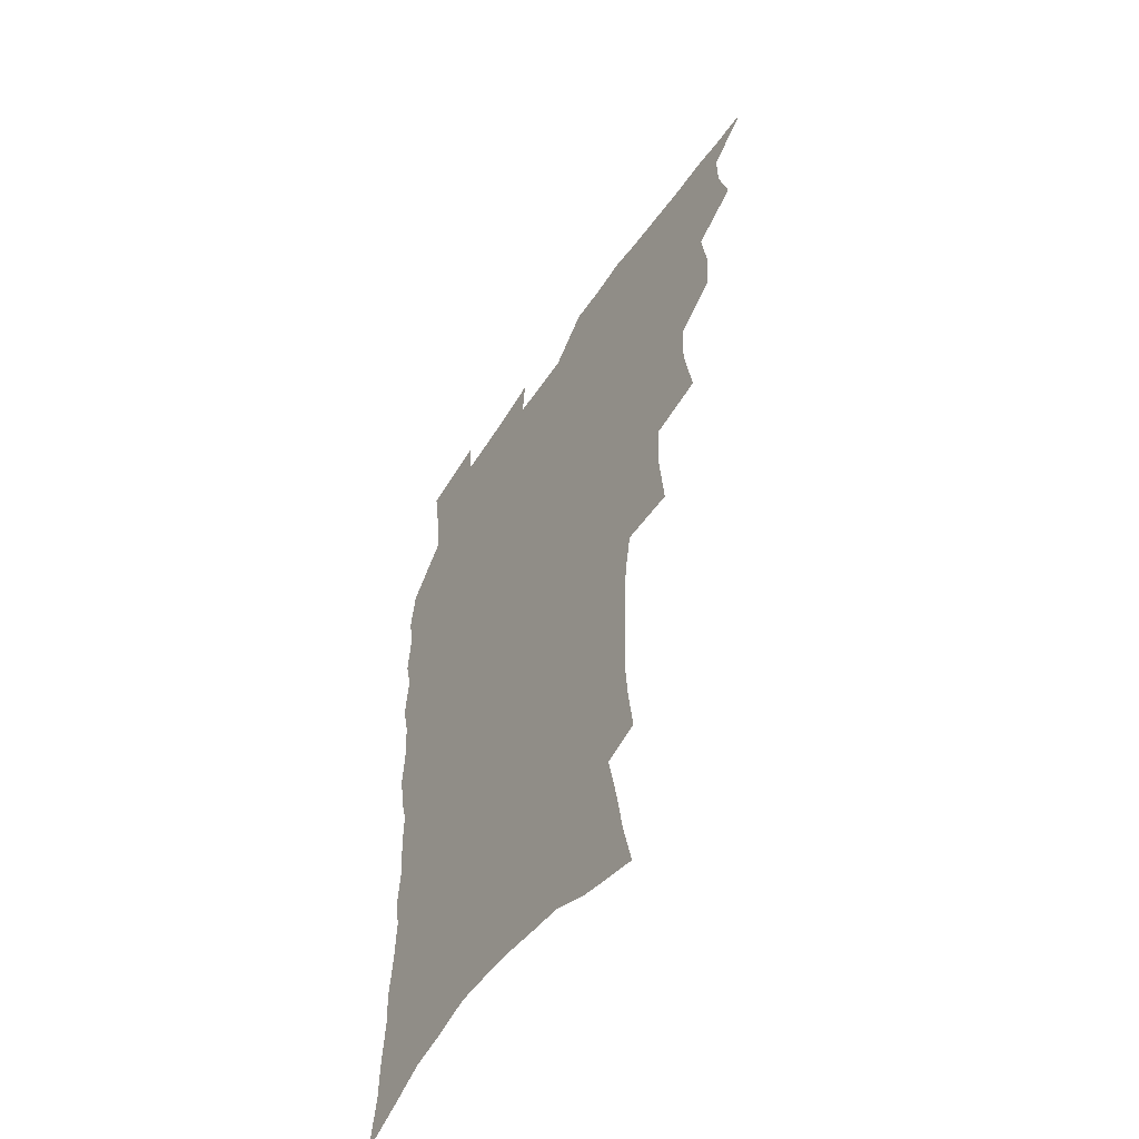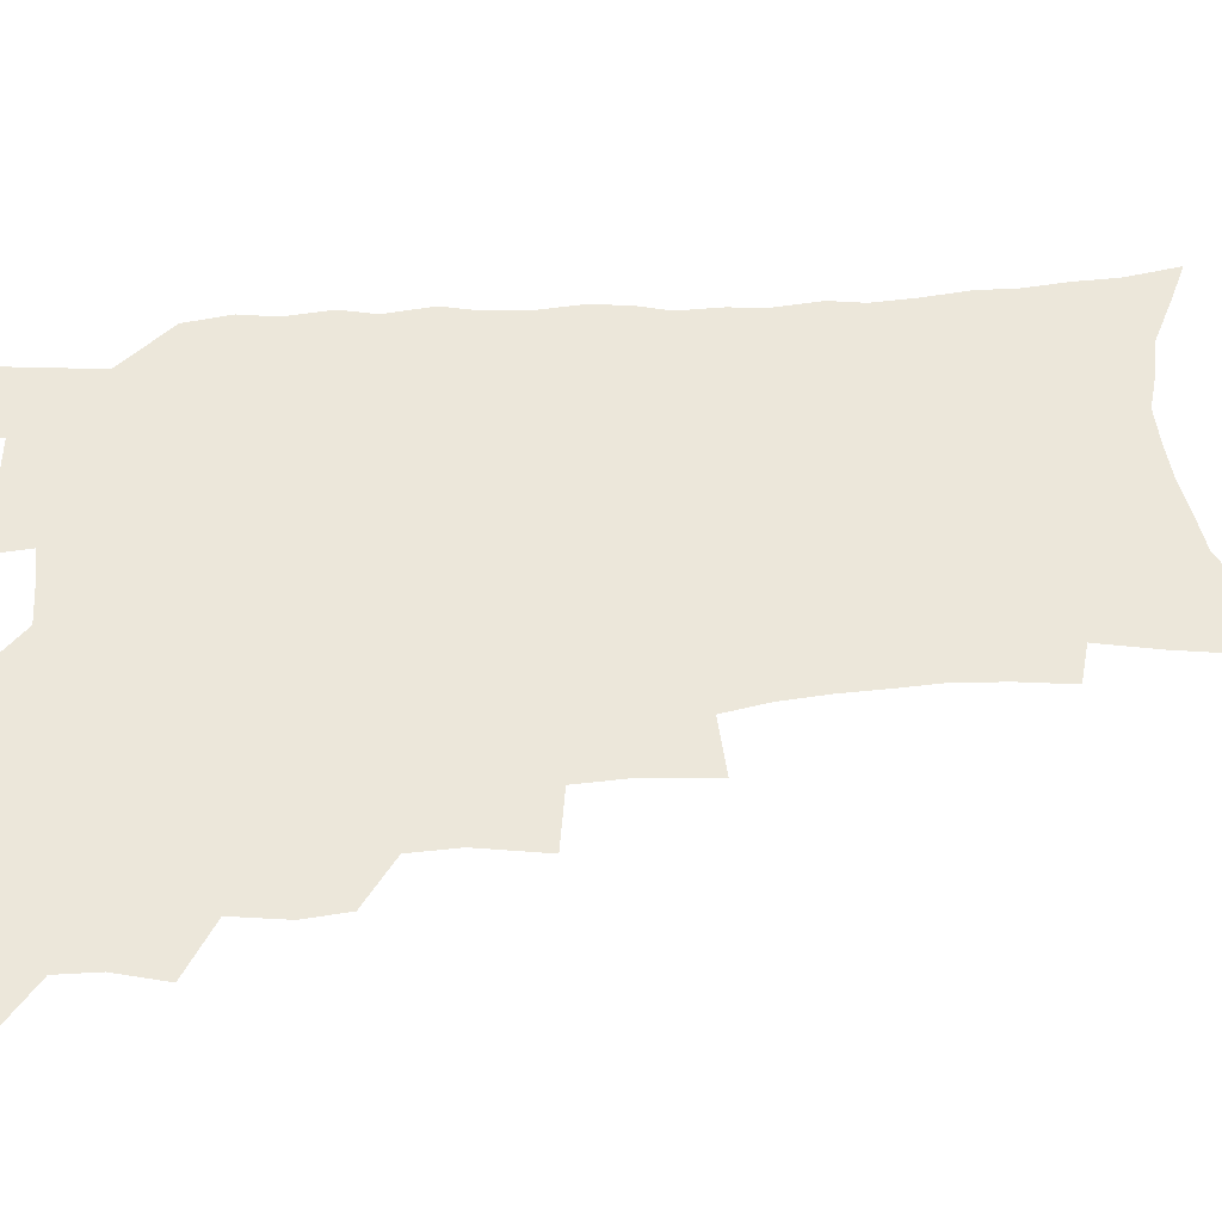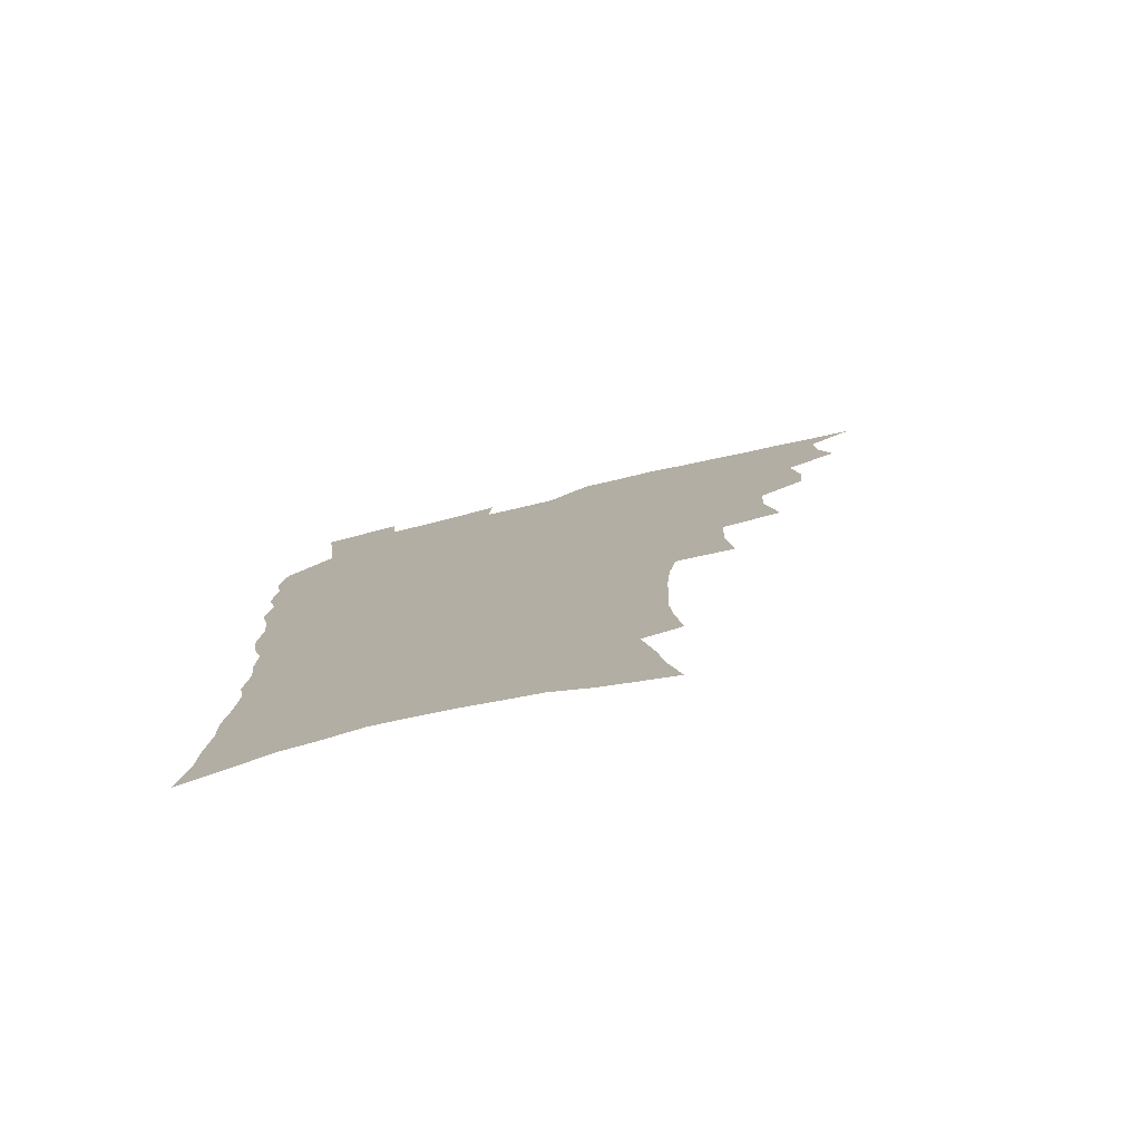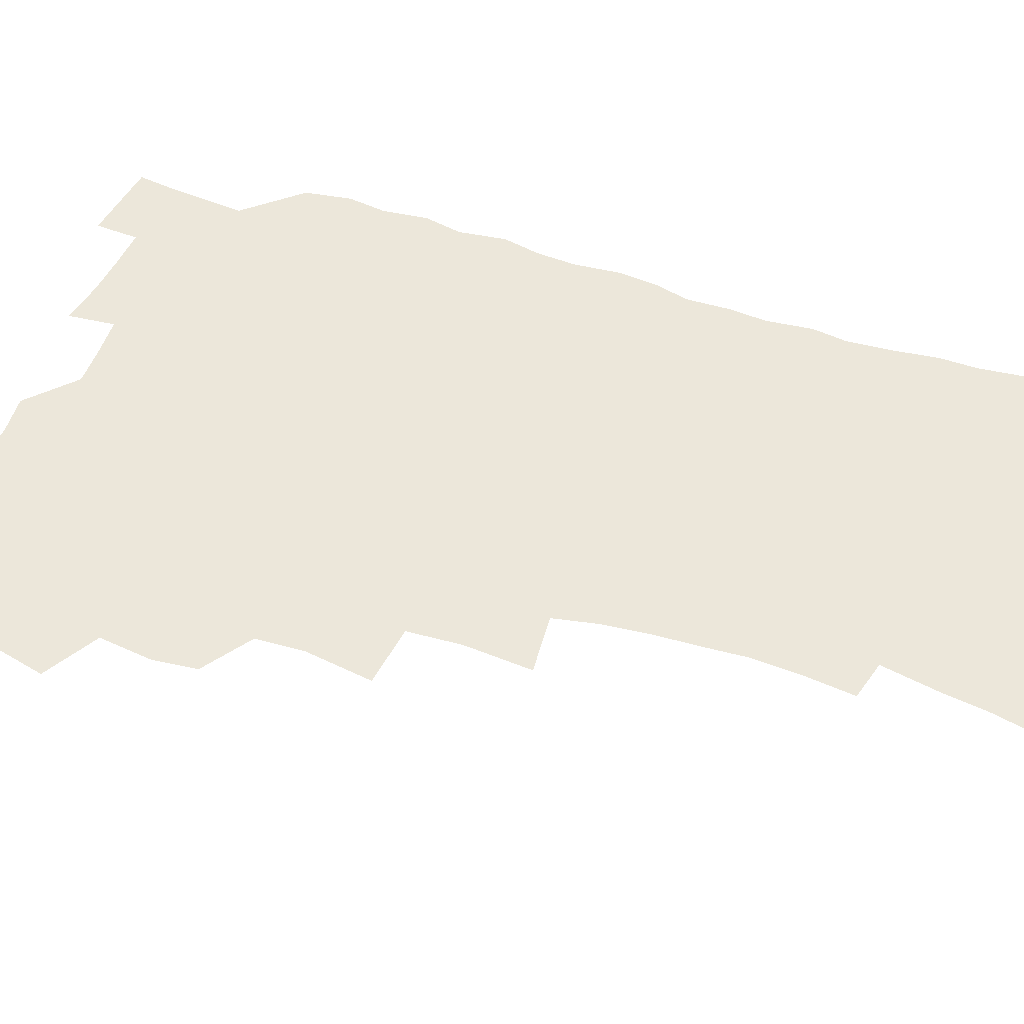
<metadata>
{"format":"obj","ext":"obj","renderer":"f3d","projection":"perspective","resolution":1024,"background":"white","views":[{"elev":-54.9,"azim":-123.4,"up":"+Y"},{"elev":52.6,"azim":-94.8,"up":"+Z"},{"elev":-78.6,"azim":-167.1,"up":"+Y"},{"elev":51.3,"azim":-71.5,"up":"+Z"}]}
</metadata>
<code>
v 465.9 520.5 0
v 478.2 471.6 0
v 483.1 490.3 0
v 483.5 505.8 0
v 481.4 521.6 0
v 496.6 422.7 0
v 495.2 439.1 0
v 498.1 459.2 0
v 500 476.5 0
v 500.4 492 0
v 499.2 506.8 0
v 496.3 523.9 0
v 510.4 366.5 0
v 514.7 391.9 0
v 514.1 409.9 0
v 516.4 430.2 0
v 514.3 445.2 0
v 513.2 460.1 0
v 516.7 478.7 0
v 516 493.3 0
v 514.3 508.1 0
v 511.9 524.4 0
v 531.4 317.2 0
v 533.9 342.8 0
v 533.1 362.9 0
v 532.3 381.8 0
v 533.1 401.1 0
v 531.4 416.2 0
v 532.2 433.8 0
v 532.2 449.7 0
v 532.3 465.3 0
v 531.5 480 0
v 530.6 494.6 0
v 529 509.6 0
v 526.5 526.3 0
v 555.4 212.7 0
v 558 232.1 0
v 559.3 250.1 0
v 558.6 265.6 0
v 558.1 283.8 0
v 556.7 301.7 0
v 553.7 318.5 0
v 551 335.6 0
v 549.5 353 0
v 549.3 372.2 0
v 547.7 387.7 0
v 547.5 404.6 0
v 547.5 421 0
v 548.2 437.4 0
v 547.9 452.4 0
v 548.7 467.6 0
v 547.2 481.5 0
v 545.3 496 0
v 543.7 510.6 0
v 541.2 527.8 0
v 558.6 150.5 0
v 563 169.6 0
v 565.7 187 0
v 570.1 208.6 0
v 573.1 229.3 0
v 572.4 244.1 0
v 573 261.8 0
v 571.4 276.4 0
v 571.6 296.9 0
v 568.9 310.7 0
v 567.2 327.9 0
v 564.7 342.6 0
v 564.5 360.9 0
v 563.5 377.2 0
v 563.5 394.2 0
v 562.8 409.4 0
v 564 426.3 0
v 562.8 439.9 0
v 563.8 455.7 0
v 562.8 469 0
v 561.6 482.7 0
v 560.4 496.7 0
v 558 512.9 0
v 555.4 530.6 0
v 571.8 154.4 0
v 577.8 177.8 0
v 582.1 199.6 0
v 585.3 220.8 0
v 586.1 238.2 0
v 586.2 255.1 0
v 585 269.4 0
v 584.5 286.9 0
v 583.7 304.2 0
v 581.9 319 0
v 581 336.2 0
v 579.8 351.8 0
v 577.7 364.7 0
v 577.2 381.1 0
v 577.5 397.8 0
v 578.2 414.9 0
v 577.5 428.3 0
v 577.1 442 0
v 577.4 456.7 0
v 576.4 470 0
v 576.1 483.5 0
v 574.8 497.4 0
v 572.5 513.9 0
v 571.2 529.2 0
v 585.4 158.6 0
v 593.4 188.3 0
v 597 210.7 0
v 597.5 226.7 0
v 597.8 243.4 0
v 597.5 259.5 0
v 596.9 275.3 0
v 596.1 291.3 0
v 595.1 307.7 0
v 594.8 326.2 0
v 593.2 339.8 0
v 591.9 353.8 0
v 591.6 370.4 0
v 590.7 385.1 0
v 590.9 399.1 0
v 591 415.2 0
v 590.5 428.8 0
v 590.5 443.2 0
v 590.9 457.6 0
v 590.4 470.8 0
v 589.8 484.3 0
v 588.7 498.6 0
v 587.1 514.1 0
v 585.5 529.8 0
v 600.6 166.2 0
v 606.9 194.7 0
v 608.9 214.7 0
v 609.6 232.2 0
v 609.2 246.9 0
v 608.5 261.2 0
v 608.1 278.2 0
v 607.7 295.6 0
v 606.8 310.8 0
v 606.3 328.8 0
v 605.3 342.4 0
v 604.8 358.1 0
v 604 371.9 0
v 603 382.9 0
v 603.4 400.2 0
v 604.1 417 0
v 603.8 430.3 0
v 604.4 445.4 0
v 604 458.1 0
v 603.9 471.3 0
v 603.5 484.7 0
v 603.5 498.2 0
v 602.1 513.4 0
v 614.6 168.5 0
v 619.1 196.6 0
v 620.4 217.2 0
v 620.7 233.3 0
v 620.6 250 0
v 620.1 264.9 0
v 619.7 282.3 0
v 619 295.7 0
v 618.3 313.9 0
v 617.9 329.4 0
v 617.3 344.1 0
v 617 359.1 0
v 616.9 374.8 0
v 616.8 388.4 0
v 616.6 402.6 0
v 616.7 418 0
v 616.7 430.8 0
v 617.1 445.4 0
v 617.4 458.7 0
v 617.8 471.7 0
v 617.7 484.6 0
v 617.2 498.5 0
v 616.7 513 0
v 629.1 171.2 0
v 631.2 196.3 0
v 631.8 215.7 0
v 632 234.5 0
v 631.8 250.7 0
v 631.4 266.4 0
v 630.9 282.7 0
v 630.4 297.9 0
v 630.1 311.6 0
v 629.4 330.5 0
v 629.4 342.6 0
v 629 359.5 0
v 629.1 373.9 0
v 629.1 389 0
v 629.1 402.7 0
v 629.2 417.6 0
v 629.5 431.5 0
v 629.8 445.1 0
v 630.2 458.4 0
v 630.6 471.6 0
v 631 484.4 0
v 631.3 497.9 0
v 630.8 513.1 0
v 629.4 530.7 0
v 643.3 172.4 0
v 643.6 198.1 0
v 643.5 217.5 0
v 643.5 232.9 0
v 643.3 249.2 0
v 642.8 266.2 0
v 642.3 282.5 0
v 641.6 300.4 0
v 641.5 312.9 0
v 641 330.2 0
v 641.1 344.2 0
v 641.1 358.4 0
v 641.3 373.3 0
v 641.4 387.9 0
v 641.6 402.1 0
v 641.8 416.4 0
v 642.2 430.8 0
v 642.6 444.4 0
v 643.3 457.5 0
v 643.8 470.7 0
v 644.4 484 0
v 645 497.5 0
v 645.5 511.6 0
v 645.4 527.2 0
v 657.5 173 0
v 656 196.4 0
v 655.4 214.7 0
v 654.8 232.4 0
v 655.5 245.7 0
v 654 265.4 0
v 654.6 278.4 0
v 653.3 297.4 0
v 652.9 313.2 0
v 652.9 328.1 0
v 652.7 343.6 0
v 652.9 357.6 0
v 654.1 370.5 0
v 654.3 385.1 0
v 654.4 399.9 0
v 654.9 413.6 0
v 654.8 430.1 0
v 655.2 443.8 0
v 656.2 457 0
v 656.9 470.3 0
v 657.9 483.3 0
v 658.7 496.6 0
v 659.5 510.5 0
v 660.2 525.2 0
v 671.7 169 0
v 668.8 193.2 0
v 668.2 210.4 0
v 667.9 226.6 0
v 667.1 244.3 0
v 666.3 261.2 0
v 666 276.8 0
v 664.8 295.3 0
v 664.9 309.8 0
v 666.3 322.5 0
v 665.6 339.2 0
v 666.8 352.3 0
v 666.4 368.8 0
v 666.6 383.8 0
v 667.2 398 0
v 667.2 413.3 0
v 668.9 426.3 0
v 669.9 439.8 0
v 669.7 454.9 0
v 670.3 468.8 0
v 671.5 482 0
v 672.4 495.7 0
v 673.5 509.6 0
v 674.8 523.7 0
v 676 539.9 0
v 685.5 166.3 0
v 681.9 189.2 0
v 681.2 205.6 0
v 680.1 223.4 0
v 680 238.8 0
v 678.5 257.4 0
v 677.7 274.2 0
v 677.6 289.8 0
v 678.6 303.3 0
v 677.7 320.8 0
v 678.7 334.6 0
v 678.7 350.3 0
v 679.5 364.5 0
v 680 379.4 0
v 681.4 393.2 0
v 681.9 408.1 0
v 683.5 421.7 0
v 683 438 0
v 684.6 451.3 0
v 684.6 466.2 0
v 684.7 481.1 0
v 686 494.4 0
v 687.6 508 0
v 689.2 522.2 0
v 690.6 537.4 0
v 700.8 158.5 0
v 696.5 181.8 0
v 694.8 199.8 0
v 694.7 215.4 0
v 693 233.5 0
v 692.5 249.7 0
v 691.7 266.3 0
v 691.7 281.9 0
v 691.3 298.1 0
v 690.9 314.3 0
v 693 327.4 0
v 694 342 0
v 693 358.9 0
v 696.5 371.2 0
v 696.4 387 0
v 695.7 403.6 0
v 698.1 417.1 0
v 697.8 433.1 0
v 699.1 447.5 0
v 699.4 462.6 0
v 698.9 478.1 0
v 700.6 491.9 0
v 702 506.3 0
v 703.6 520.6 0
v 705.7 534.7 0
v 716 151.4 0
v 712.7 172.2 0
v 712.3 188.2 0
v 710.8 205.3 0
v 711.2 220 0
v 709.4 237.7 0
v 708.6 254.1 0
v 710.6 267.2 0
v 709.1 284.9 0
v 710.5 299.3 0
v 710.3 315.5 0
v 713.7 328.1 0
v 715.5 342.9 0
v 714.2 360.7 0
v 715.4 375.9 0
v 718.6 389.8 0
v 716.6 407.9 0
v 719.7 421.8 0
v 718.1 439.2 0
v 720.4 453.5 0
v 718 471 0
f 4 5 1
f 8 9 2
f 2 9 3
f 9 10 3
f 3 10 4
f 10 11 4
f 4 11 5
f 11 12 5
f 15 16 6
f 6 16 7
f 16 17 7
f 7 17 8
f 17 18 8
f 8 18 9
f 18 19 9
f 9 19 10
f 19 20 10
f 10 20 11
f 20 21 11
f 11 21 12
f 21 22 12
f 25 26 13
f 13 26 14
f 26 27 14
f 14 27 15
f 27 28 15
f 15 28 16
f 28 29 16
f 16 29 17
f 29 30 17
f 17 30 18
f 30 31 18
f 18 31 19
f 31 32 19
f 19 32 20
f 32 33 20
f 20 33 21
f 33 34 21
f 21 34 22
f 34 35 22
f 42 43 23
f 23 43 24
f 43 44 24
f 24 44 25
f 44 45 25
f 25 45 26
f 45 46 26
f 26 46 27
f 46 47 27
f 27 47 28
f 47 48 28
f 28 48 29
f 48 49 29
f 29 49 30
f 49 50 30
f 30 50 31
f 50 51 31
f 31 51 32
f 51 52 32
f 32 52 33
f 52 53 33
f 33 53 34
f 53 54 34
f 34 54 35
f 54 55 35
f 59 60 36
f 36 60 37
f 60 61 37
f 37 61 38
f 61 62 38
f 38 62 39
f 62 63 39
f 39 63 40
f 63 64 40
f 40 64 41
f 64 65 41
f 41 65 42
f 65 66 42
f 42 66 43
f 66 67 43
f 43 67 44
f 67 68 44
f 44 68 45
f 68 69 45
f 45 69 46
f 69 70 46
f 46 70 47
f 70 71 47
f 47 71 48
f 71 72 48
f 48 72 49
f 72 73 49
f 49 73 50
f 73 74 50
f 50 74 51
f 74 75 51
f 51 75 52
f 75 76 52
f 52 76 53
f 76 77 53
f 53 77 54
f 77 78 54
f 54 78 55
f 78 79 55
f 56 80 57
f 80 81 57
f 57 81 58
f 81 82 58
f 58 82 59
f 82 83 59
f 59 83 60
f 83 84 60
f 60 84 61
f 84 85 61
f 61 85 62
f 85 86 62
f 62 86 63
f 86 87 63
f 63 87 64
f 87 88 64
f 64 88 65
f 88 89 65
f 65 89 66
f 89 90 66
f 66 90 67
f 90 91 67
f 67 91 68
f 91 92 68
f 68 92 69
f 92 93 69
f 69 93 70
f 93 94 70
f 70 94 71
f 94 95 71
f 71 95 72
f 95 96 72
f 72 96 73
f 96 97 73
f 73 97 74
f 97 98 74
f 74 98 75
f 98 99 75
f 75 99 76
f 99 100 76
f 76 100 77
f 100 101 77
f 77 101 78
f 101 102 78
f 78 102 79
f 102 103 79
f 80 104 81
f 104 105 81
f 81 105 82
f 105 106 82
f 82 106 83
f 106 107 83
f 83 107 84
f 107 108 84
f 84 108 85
f 108 109 85
f 85 109 86
f 109 110 86
f 86 110 87
f 110 111 87
f 87 111 88
f 111 112 88
f 88 112 89
f 112 113 89
f 89 113 90
f 113 114 90
f 90 114 91
f 114 115 91
f 91 115 92
f 115 116 92
f 92 116 93
f 116 117 93
f 93 117 94
f 117 118 94
f 94 118 95
f 118 119 95
f 95 119 96
f 119 120 96
f 96 120 97
f 120 121 97
f 97 121 98
f 121 122 98
f 98 122 99
f 122 123 99
f 99 123 100
f 123 124 100
f 100 124 101
f 124 125 101
f 101 125 102
f 125 126 102
f 102 126 103
f 126 127 103
f 104 128 105
f 128 129 105
f 105 129 106
f 129 130 106
f 106 130 107
f 130 131 107
f 107 131 108
f 131 132 108
f 108 132 109
f 132 133 109
f 109 133 110
f 133 134 110
f 110 134 111
f 134 135 111
f 111 135 112
f 135 136 112
f 112 136 113
f 136 137 113
f 113 137 114
f 137 138 114
f 114 138 115
f 138 139 115
f 115 139 116
f 139 140 116
f 116 140 117
f 140 141 117
f 117 141 118
f 141 142 118
f 118 142 119
f 142 143 119
f 119 143 120
f 143 144 120
f 120 144 121
f 144 145 121
f 121 145 122
f 145 146 122
f 122 146 123
f 146 147 123
f 123 147 124
f 147 148 124
f 124 148 125
f 148 149 125
f 125 149 126
f 149 150 126
f 126 150 127
f 128 151 129
f 151 152 129
f 129 152 130
f 152 153 130
f 130 153 131
f 153 154 131
f 131 154 132
f 154 155 132
f 132 155 133
f 155 156 133
f 133 156 134
f 156 157 134
f 134 157 135
f 157 158 135
f 135 158 136
f 158 159 136
f 136 159 137
f 159 160 137
f 137 160 138
f 160 161 138
f 138 161 139
f 161 162 139
f 139 162 140
f 162 163 140
f 140 163 141
f 163 164 141
f 141 164 142
f 164 165 142
f 142 165 143
f 165 166 143
f 143 166 144
f 166 167 144
f 144 167 145
f 167 168 145
f 145 168 146
f 168 169 146
f 146 169 147
f 169 170 147
f 147 170 148
f 170 171 148
f 148 171 149
f 171 172 149
f 149 172 150
f 172 173 150
f 151 174 152
f 174 175 152
f 152 175 153
f 175 176 153
f 153 176 154
f 176 177 154
f 154 177 155
f 177 178 155
f 155 178 156
f 178 179 156
f 156 179 157
f 179 180 157
f 157 180 158
f 180 181 158
f 158 181 159
f 181 182 159
f 159 182 160
f 182 183 160
f 160 183 161
f 183 184 161
f 161 184 162
f 184 185 162
f 162 185 163
f 185 186 163
f 163 186 164
f 186 187 164
f 164 187 165
f 187 188 165
f 165 188 166
f 188 189 166
f 166 189 167
f 189 190 167
f 167 190 168
f 190 191 168
f 168 191 169
f 191 192 169
f 169 192 170
f 192 193 170
f 170 193 171
f 193 194 171
f 171 194 172
f 194 195 172
f 172 195 173
f 195 196 173
f 174 198 175
f 198 199 175
f 175 199 176
f 199 200 176
f 176 200 177
f 200 201 177
f 177 201 178
f 201 202 178
f 178 202 179
f 202 203 179
f 179 203 180
f 203 204 180
f 180 204 181
f 204 205 181
f 181 205 182
f 205 206 182
f 182 206 183
f 206 207 183
f 183 207 184
f 207 208 184
f 184 208 185
f 208 209 185
f 185 209 186
f 209 210 186
f 186 210 187
f 210 211 187
f 187 211 188
f 211 212 188
f 188 212 189
f 212 213 189
f 189 213 190
f 213 214 190
f 190 214 191
f 214 215 191
f 191 215 192
f 215 216 192
f 192 216 193
f 216 217 193
f 193 217 194
f 217 218 194
f 194 218 195
f 218 219 195
f 195 219 196
f 219 220 196
f 196 220 197
f 220 221 197
f 198 222 199
f 222 223 199
f 199 223 200
f 223 224 200
f 200 224 201
f 224 225 201
f 201 225 202
f 225 226 202
f 202 226 203
f 226 227 203
f 203 227 204
f 227 228 204
f 204 228 205
f 228 229 205
f 205 229 206
f 229 230 206
f 206 230 207
f 230 231 207
f 207 231 208
f 231 232 208
f 208 232 209
f 232 233 209
f 209 233 210
f 233 234 210
f 210 234 211
f 234 235 211
f 211 235 212
f 235 236 212
f 212 236 213
f 236 237 213
f 213 237 214
f 237 238 214
f 214 238 215
f 238 239 215
f 215 239 216
f 239 240 216
f 216 240 217
f 240 241 217
f 217 241 218
f 241 242 218
f 218 242 219
f 242 243 219
f 219 243 220
f 243 244 220
f 220 244 221
f 244 245 221
f 222 246 223
f 246 247 223
f 223 247 224
f 247 248 224
f 224 248 225
f 248 249 225
f 225 249 226
f 249 250 226
f 226 250 227
f 250 251 227
f 227 251 228
f 251 252 228
f 228 252 229
f 252 253 229
f 229 253 230
f 253 254 230
f 230 254 231
f 254 255 231
f 231 255 232
f 255 256 232
f 232 256 233
f 256 257 233
f 233 257 234
f 257 258 234
f 234 258 235
f 258 259 235
f 235 259 236
f 259 260 236
f 236 260 237
f 260 261 237
f 237 261 238
f 261 262 238
f 238 262 239
f 262 263 239
f 239 263 240
f 263 264 240
f 240 264 241
f 264 265 241
f 241 265 242
f 265 266 242
f 242 266 243
f 266 267 243
f 243 267 244
f 267 268 244
f 244 268 245
f 268 269 245
f 246 271 247
f 271 272 247
f 247 272 248
f 272 273 248
f 248 273 249
f 273 274 249
f 249 274 250
f 274 275 250
f 250 275 251
f 275 276 251
f 251 276 252
f 276 277 252
f 252 277 253
f 277 278 253
f 253 278 254
f 278 279 254
f 254 279 255
f 279 280 255
f 255 280 256
f 280 281 256
f 256 281 257
f 281 282 257
f 257 282 258
f 282 283 258
f 258 283 259
f 283 284 259
f 259 284 260
f 284 285 260
f 260 285 261
f 285 286 261
f 261 286 262
f 286 287 262
f 262 287 263
f 287 288 263
f 263 288 264
f 288 289 264
f 264 289 265
f 289 290 265
f 265 290 266
f 290 291 266
f 266 291 267
f 291 292 267
f 267 292 268
f 292 293 268
f 268 293 269
f 293 294 269
f 269 294 270
f 294 295 270
f 271 296 272
f 296 297 272
f 272 297 273
f 297 298 273
f 273 298 274
f 298 299 274
f 274 299 275
f 299 300 275
f 275 300 276
f 300 301 276
f 276 301 277
f 301 302 277
f 277 302 278
f 302 303 278
f 278 303 279
f 303 304 279
f 279 304 280
f 304 305 280
f 280 305 281
f 305 306 281
f 281 306 282
f 306 307 282
f 282 307 283
f 307 308 283
f 283 308 284
f 308 309 284
f 284 309 285
f 309 310 285
f 285 310 286
f 310 311 286
f 286 311 287
f 311 312 287
f 287 312 288
f 312 313 288
f 288 313 289
f 313 314 289
f 289 314 290
f 314 315 290
f 290 315 291
f 315 316 291
f 291 316 292
f 316 317 292
f 292 317 293
f 317 318 293
f 293 318 294
f 318 319 294
f 294 319 295
f 319 320 295
f 296 321 297
f 321 322 297
f 297 322 298
f 322 323 298
f 298 323 299
f 323 324 299
f 299 324 300
f 324 325 300
f 300 325 301
f 325 326 301
f 301 326 302
f 326 327 302
f 302 327 303
f 327 328 303
f 303 328 304
f 328 329 304
f 304 329 305
f 329 330 305
f 305 330 306
f 330 331 306
f 306 331 307
f 331 332 307
f 307 332 308
f 332 333 308
f 308 333 309
f 333 334 309
f 309 334 310
f 334 335 310
f 310 335 311
f 335 336 311
f 311 336 312
f 336 337 312
f 312 337 313
f 337 338 313
f 313 338 314
f 338 339 314
f 314 339 315
f 339 340 315
f 315 340 316
f 340 341 316
f 316 341 317

</code>
